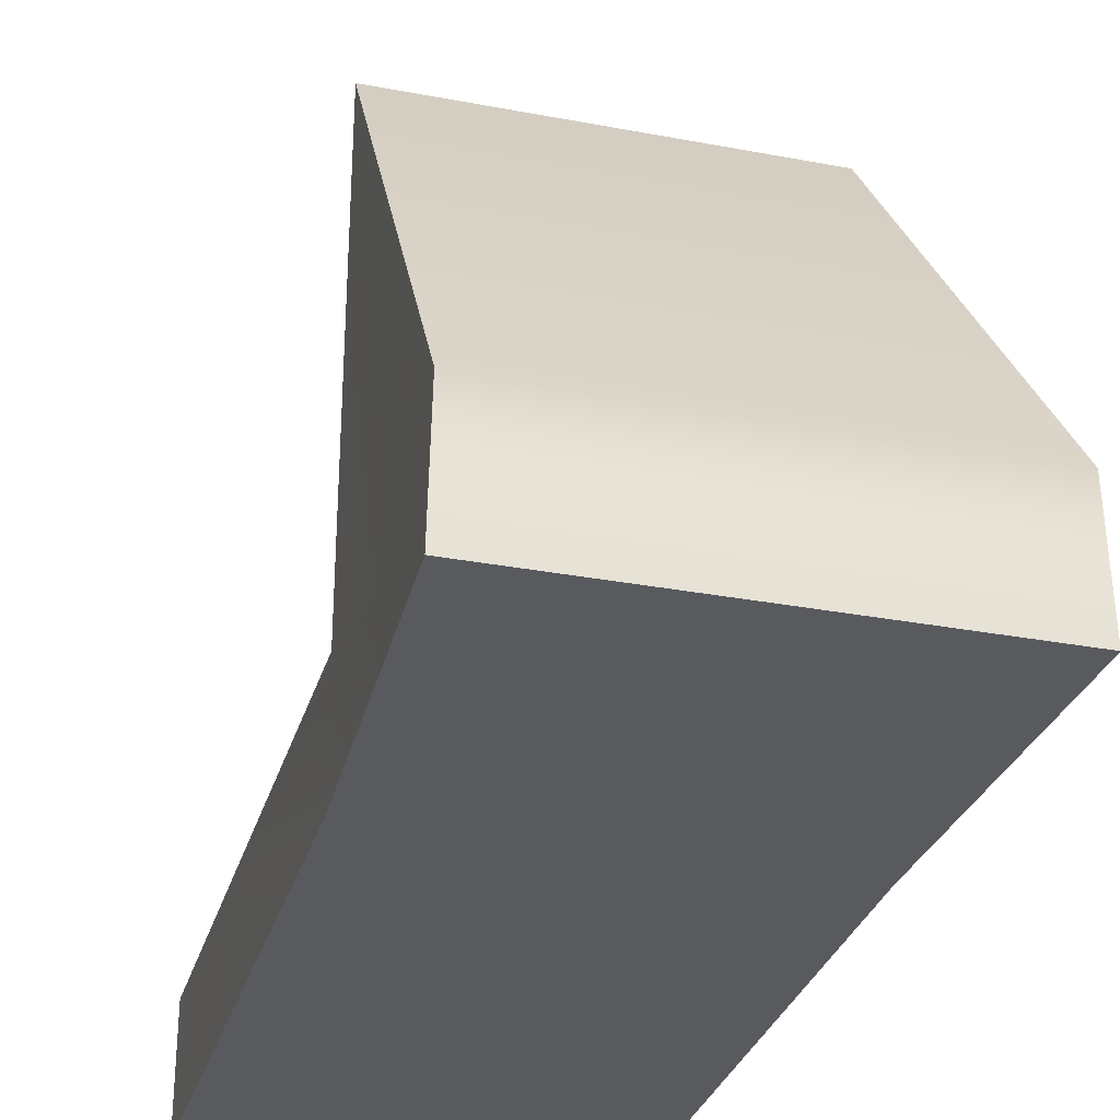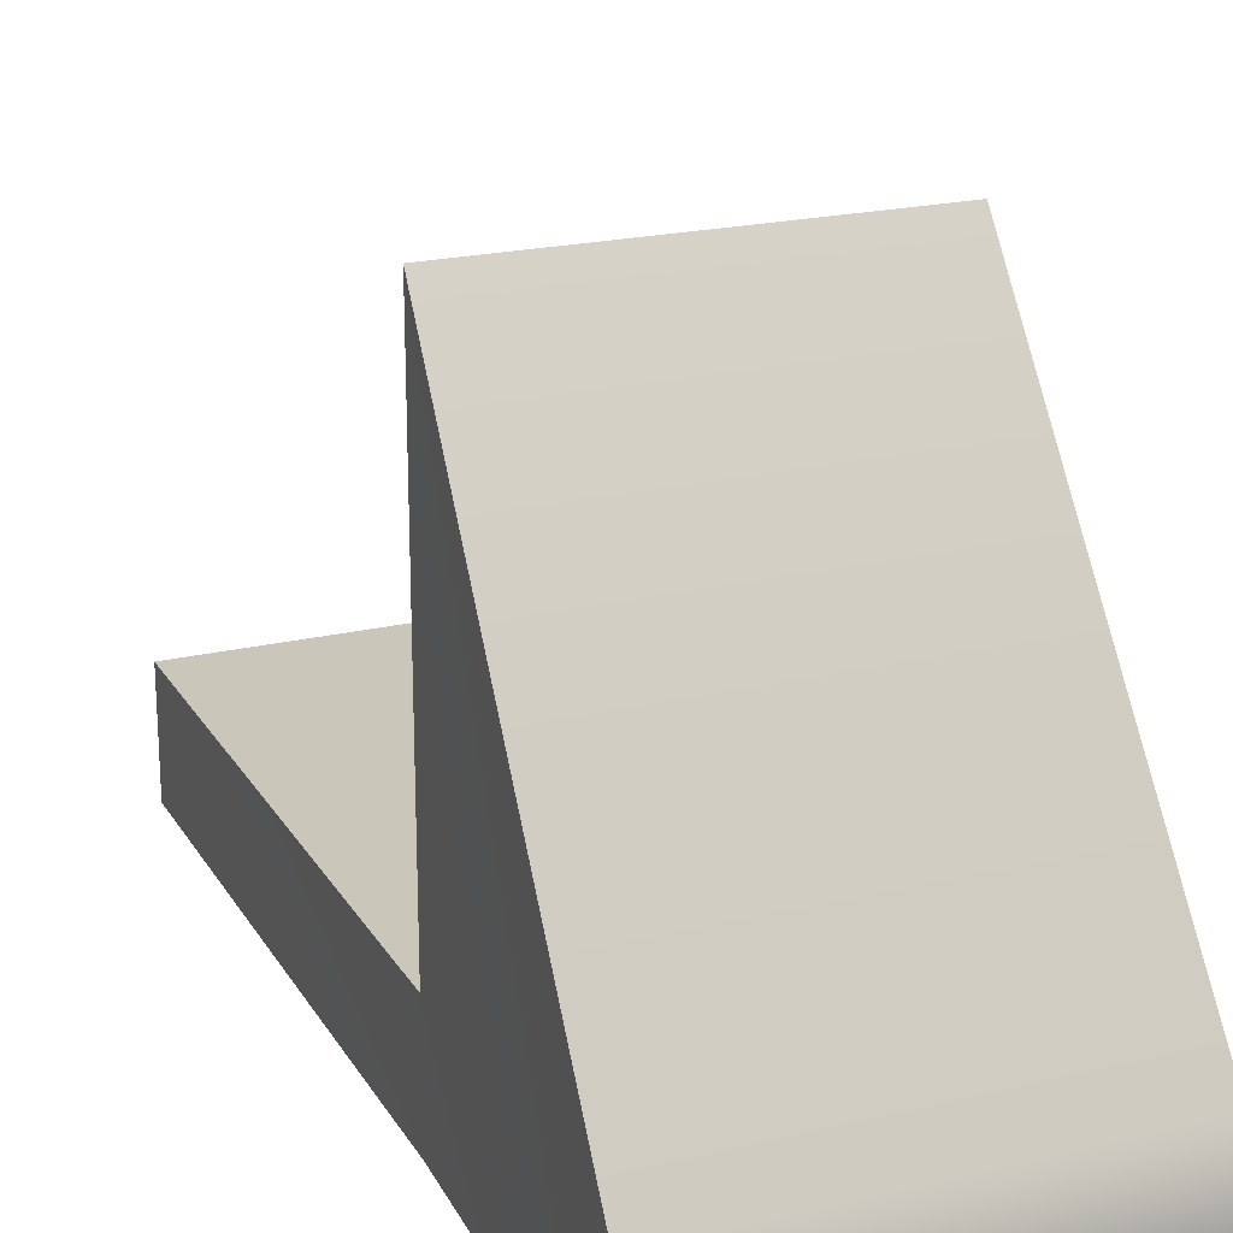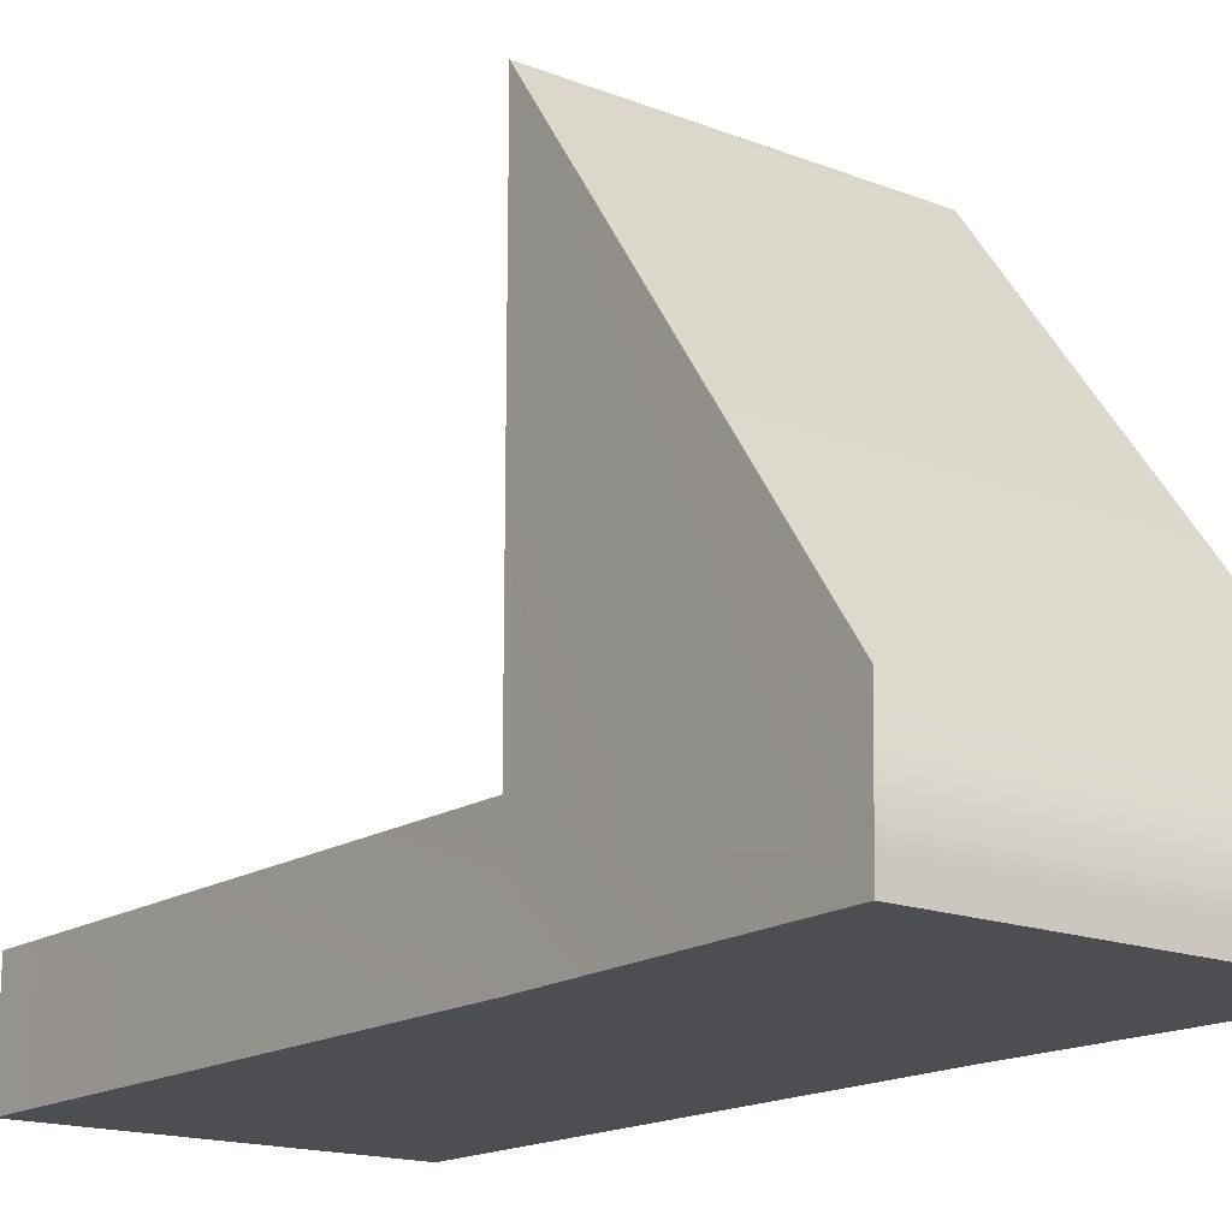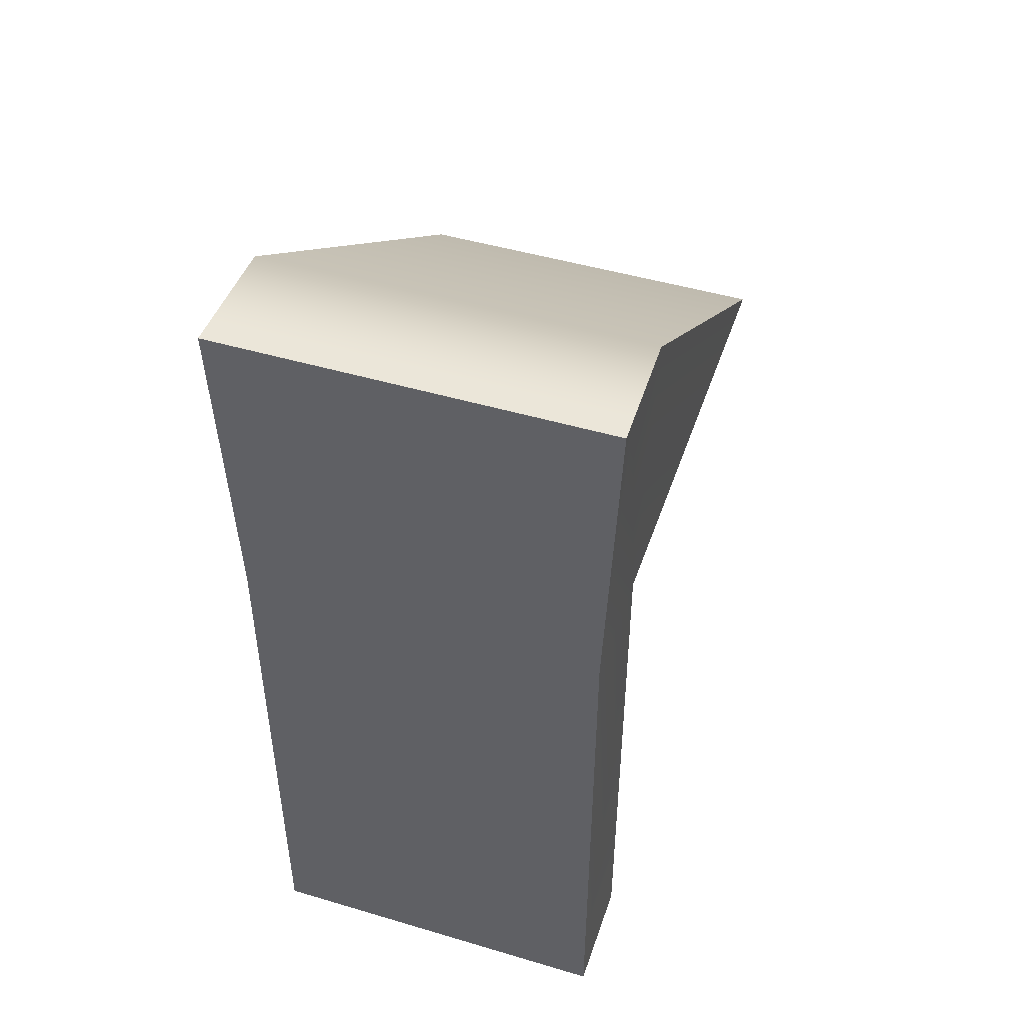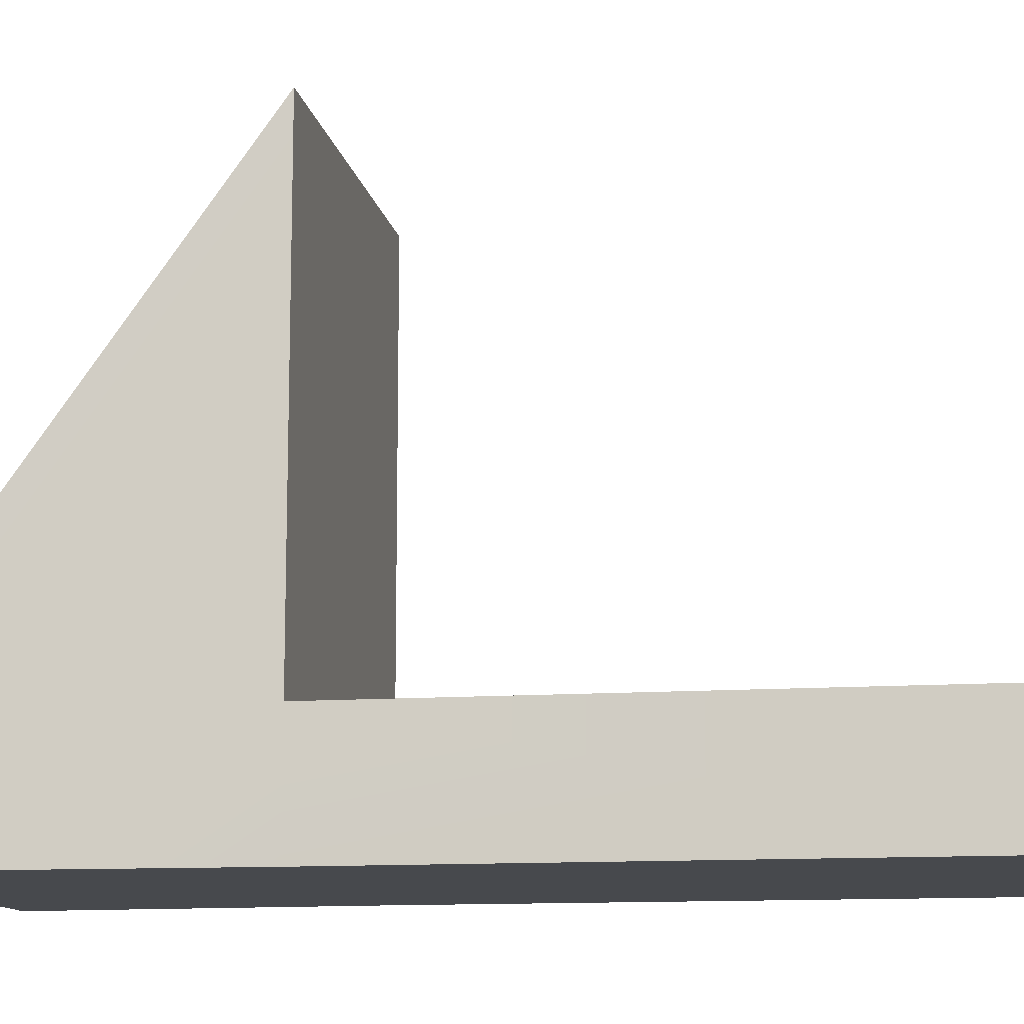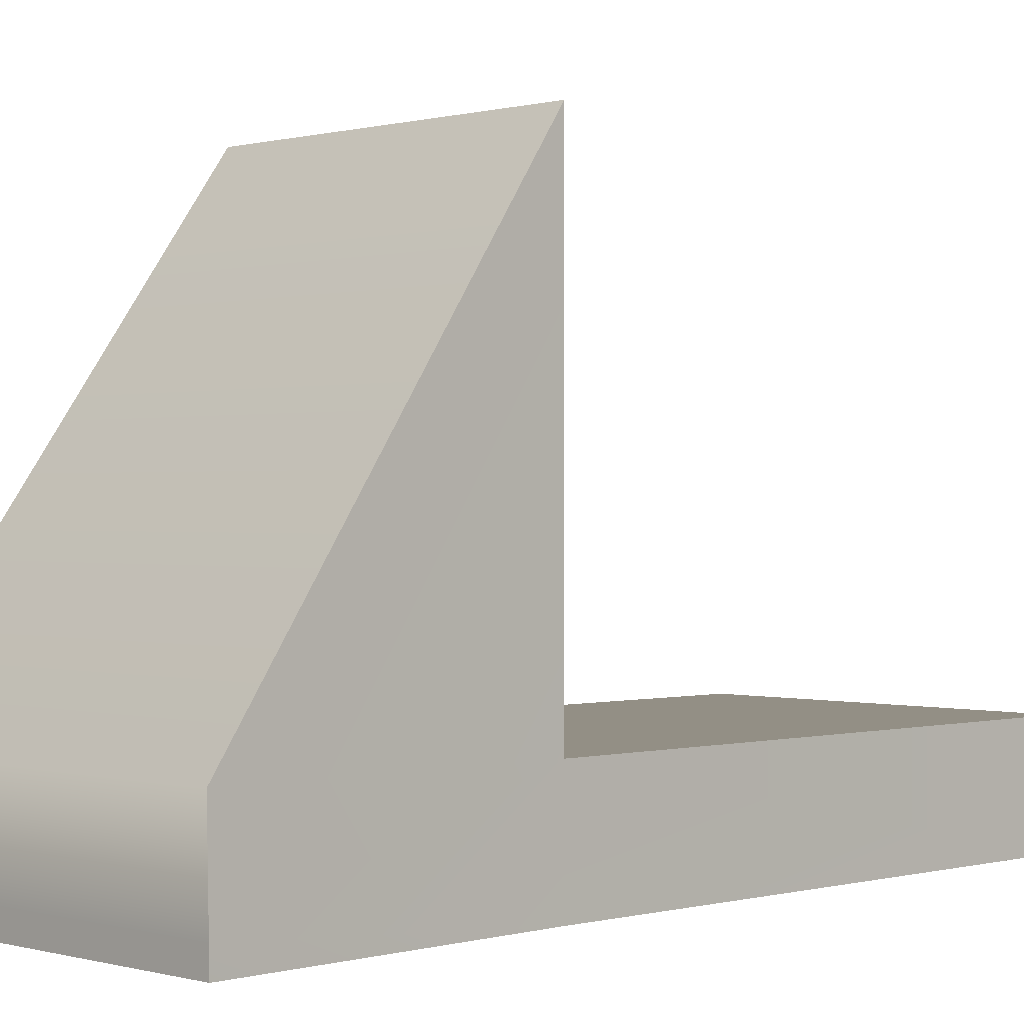
<metadata>
{"format":"obj","ext":"obj","renderer":"f3d","projection":"perspective","resolution":1024,"background":"white","views":[{"elev":-30.6,"azim":-15.3,"up":"+Y"},{"elev":21.2,"azim":-23.0,"up":"+Y"},{"elev":-16.6,"azim":-38.2,"up":"+Y"},{"elev":47.3,"azim":18.5,"up":"+Z"},{"elev":-12.0,"azim":99.9,"up":"+Y"},{"elev":0.2,"azim":45.5,"up":"+Y"}]}
</metadata>
<code>
g Foot_left
v -0.08265 -0.0396 0.1459
v -0.07761 0.1906 0.01055
v -0.08178 0.0002534 0.1459
v -0.07761 -0.00102 0.01055
v -0.08287 -0.04974 0.1459
v -0.07761 -0.04974 0.01055
v -0.07761 -0.00102 -0.2347
v -0.07761 -0.04974 -0.2347
v -0.07761 -0.00102 0.01055
v 0.07761 -0.00102 0.01055
v 0.07761 0.1906 0.01055
v -0.07761 0.1906 0.01055
v 0.07761 -0.00102 0.01055
v 0.08178 0.0002534 0.1459
v 0.07761 0.1906 0.01055
v 0.08265 -0.0396 0.1459
v 0.07761 -0.04974 0.01055
v 0.08287 -0.04974 0.1459
v 0.07761 -0.04974 -0.2347
v 0.07761 -0.00102 -0.2347
v -0.07761 -0.04974 0.01055
v -0.08287 -0.04974 0.1459
v 0.08287 -0.04974 0.1459
v 0.07761 -0.04974 0.01055
v -0.07761 -0.04974 -0.2347
v 0.07761 -0.04974 -0.2347
v 0.07761 0.1906 0.01055
v -0.08178 0.0002534 0.1459
v -0.07761 0.1906 0.01055
v 0.08178 0.0002534 0.1459
v 0.08265 -0.0396 0.1459
v -0.08178 0.0002534 0.1459
v -0.08265 -0.0396 0.1459
v 0.08287 -0.04974 0.1459
v -0.08287 -0.04974 0.1459
v -0.07761 -0.00102 0.01055
v -0.07761 -0.00102 -0.2347
v 0.07761 -0.00102 -0.2347
v 0.07761 -0.00102 0.01055
v -0.07761 -0.04974 -0.2347
v 0.07761 -0.04974 -0.2347
v 0.07761 -0.00102 -0.2347
v -0.07761 -0.00102 -0.2347
g Foot_left_0
f 3 2 1
f 2 4 1
f 1 4 5
f 4 6 5
f 4 7 6
f 7 8 6
f 11 10 9
f 12 11 9
f 15 14 13
f 14 16 13
f 13 16 17
f 16 18 17
f 17 19 13
f 19 20 13
f 23 22 21
f 24 23 21
f 21 25 24
f 25 26 24
f 29 28 27
f 28 30 27
f 30 32 31
f 32 33 31
f 31 33 34
f 33 35 34
f 38 37 36
f 39 38 36
f 42 41 40
f 43 42 40

</code>
